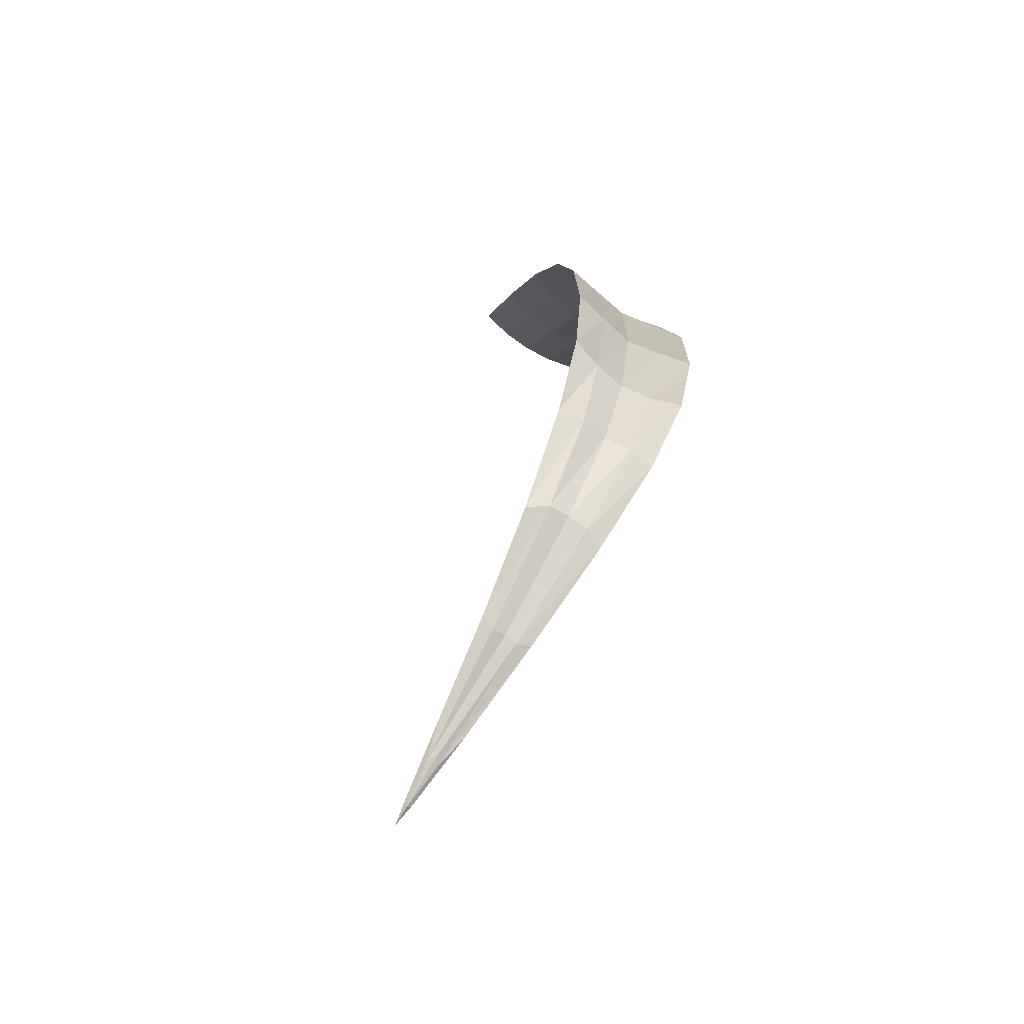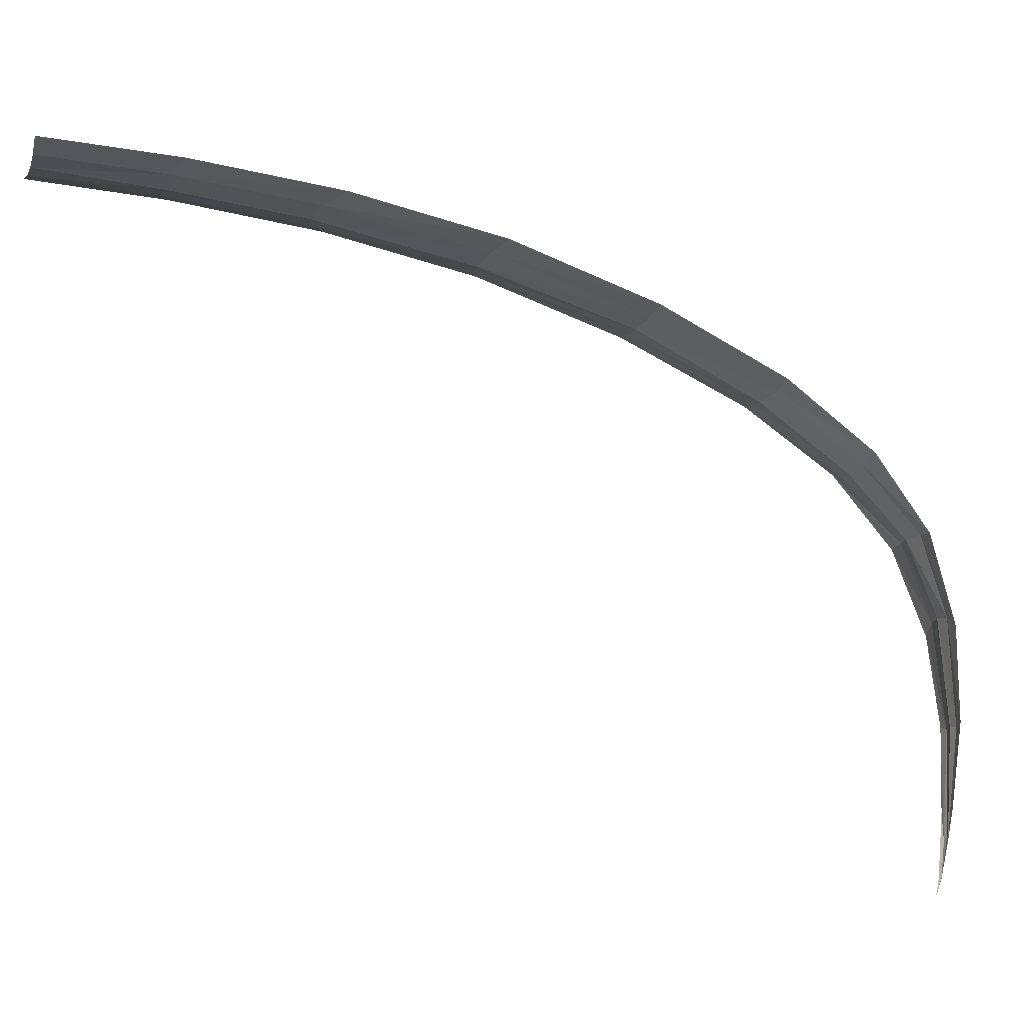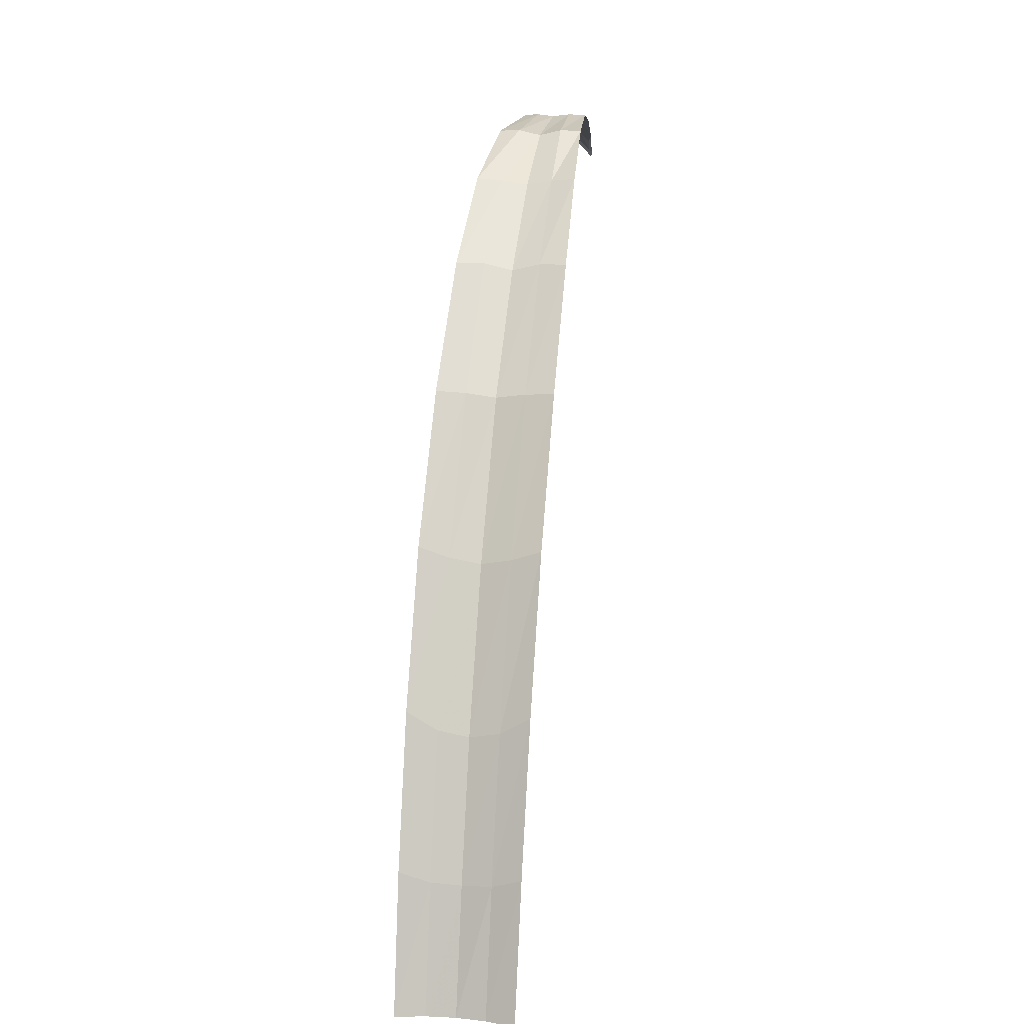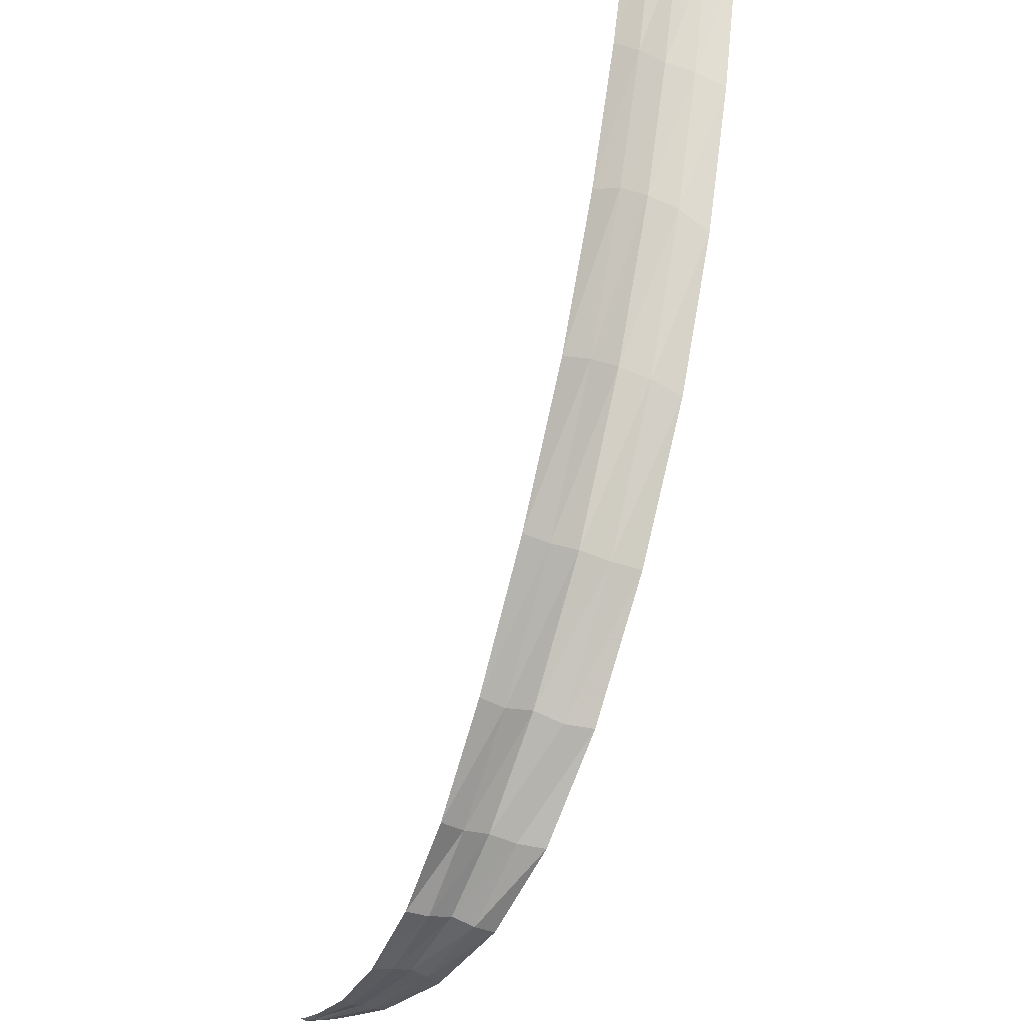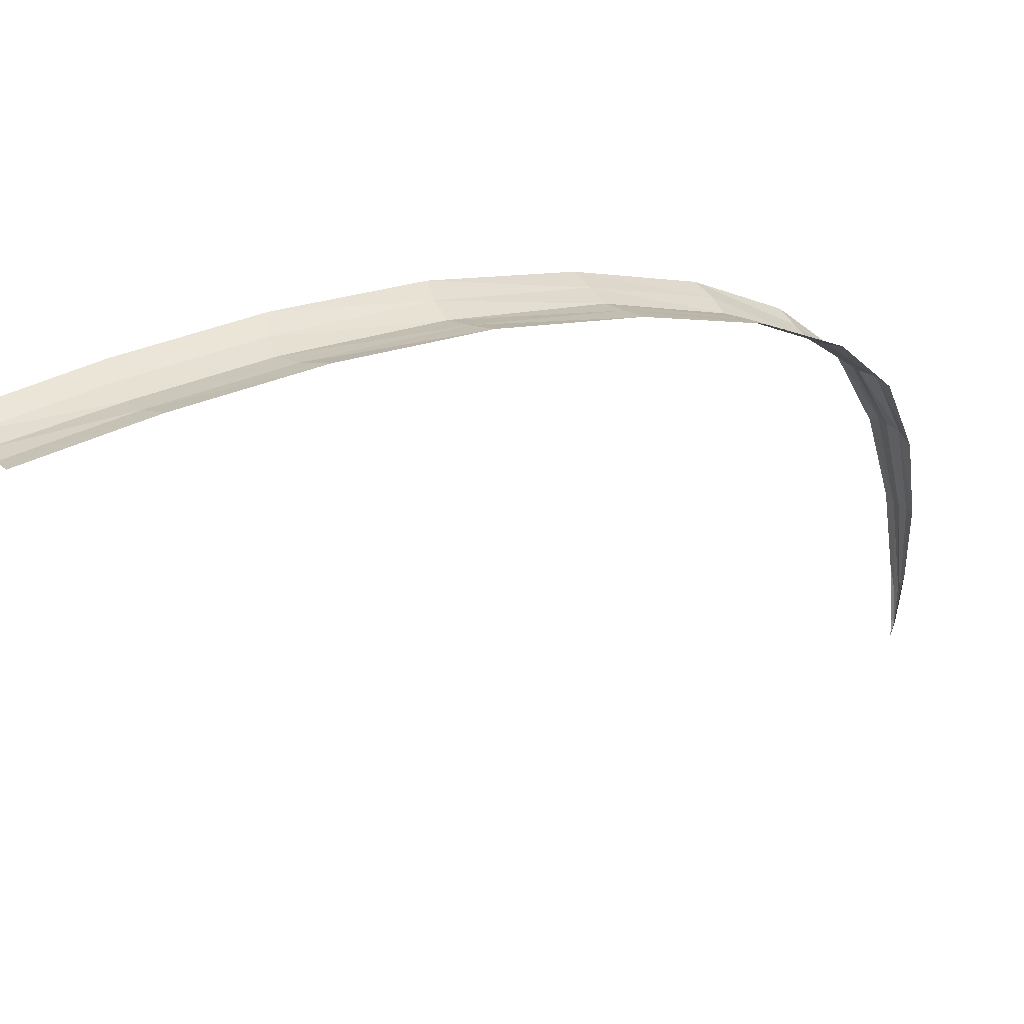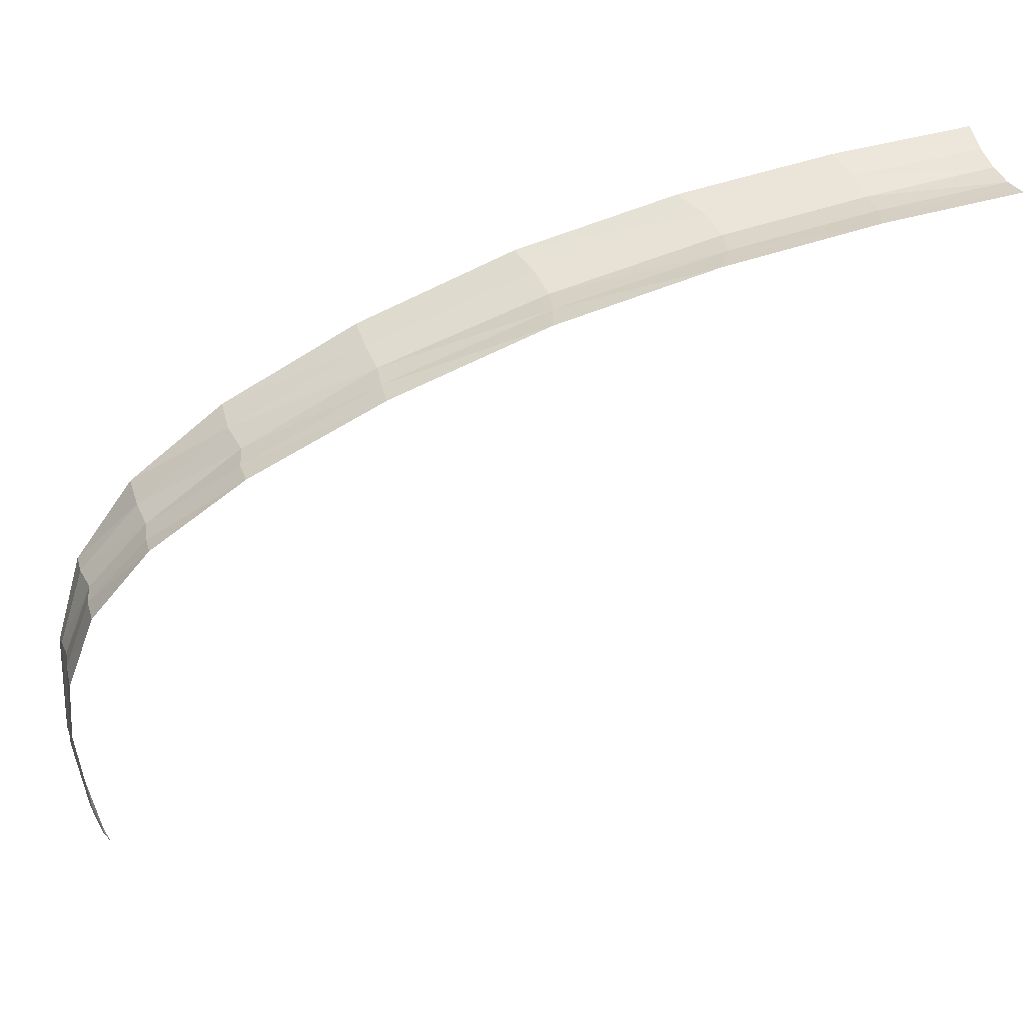
<metadata>
{"format":"obj","ext":"obj","renderer":"f3d","projection":"perspective","resolution":1024,"background":"white","views":[{"elev":-16.1,"azim":162.8,"up":"+Z"},{"elev":16.2,"azim":71.7,"up":"+Z"},{"elev":11.2,"azim":-15.9,"up":"+Y"},{"elev":55.2,"azim":-179.0,"up":"+Z"},{"elev":61.5,"azim":54.8,"up":"+Z"},{"elev":12.6,"azim":-108.3,"up":"+Z"}]}
</metadata>
<code>
v 0.03648 0.1104 -0.07444
v -0.001838 0.01655 -0.005137
v 0.005226 0.01655 -0.001523
v 0.01088 0.05594 -0.01241
v 0.02019 0.09197 -0.03117
v 0.01092 0.03743 -0.003715
v 0.004527 0.07618 -0.02609
v 0.01853 0.07618 -0.01893
v 0.01521 0.1029 -0.04465
v 0.008258 0.0759 -0.02486
v 0.009798 0.09205 -0.03554
v 0.01866 0.1026 -0.04405
v 0.01697 0.09107 -0.03321
v 0.02796 0.1113 -0.06432
v 0.04111 0.1077 -0.08383
v 0.02732 0.1029 -0.03845
v 0.03581 0.1113 -0.06031
v 0.04477 0.1068 -0.08625
v 0.004132 0.03428 -0.008115
v 0.01196 0.07534 -0.02342
v 0.02186 0.1021 -0.04277
v 0.03109 0.1111 -0.06081
v 0.04384 0.1072 -0.08574
v 0.04639 0.1053 -0.09072
v 0.006644 0 0.004093
v -0.003365 0.03743 -0.01102
v 0.0002736 0 -0.0005546
v 0.02114 0.1092 -0.05403
v 0.02921 0.1114 -0.06208
v 0.02615 0.1086 -0.05116
v 0.0003586 0.03508 -0.009555
v -4.74e-05 0.0573 -0.01751
v 0.00755 0.05515 -0.0148
v 0.03491 0.1103 -0.07463
v 0.04372 0.1068 -0.08679
v 0.03765 0.1102 -0.07363
v -0.003321 0 -0.002047
v -0.005666 0.01789 -0.006292
v 0.001931 0.01623 -0.003809
v 0.007522 0.03508 -0.00589
v 0.008434 0.01789 0.0009214
v 0.003596 0 0.001491
v 0.01531 0.0759 -0.02125
v 0.01425 0.0573 -0.0102
v 0.02479 0.1026 -0.04092
v 0.02311 0.09205 -0.02874
v 0.03324 0.1114 -0.06002
v 0.03146 0.1092 -0.04875
v 0.0401 0.1103 -0.07197
v 0.04589 0.1051 -0.09063
v 0.04393 0.1077 -0.08239
v 0.04728 0.1041 -0.09245
v -0.007191 0 -0.002984
v 0.04662 0.1051 -0.09026
v 0.02878 0.1093 -0.04974
v 0.039 0.1104 -0.07316
v 0.01345 0.09197 -0.03462
v 0.02348 0.1093 -0.05245
v 0.003677 0.05594 -0.01609
f 13 57 10
f 10 57 13
f 13 10 20
f 20 10 13
f 57 11 7
f 7 11 57
f 57 7 10
f 10 7 57
f 12 9 11
f 11 9 12
f 12 11 57
f 57 11 12
f 21 12 57
f 57 12 21
f 21 57 13
f 13 57 21
f 30 58 12
f 12 58 30
f 30 12 21
f 21 12 30
f 58 28 9
f 9 28 58
f 58 9 12
f 12 9 58
f 29 14 28
f 28 14 29
f 29 28 58
f 58 28 29
f 22 29 58
f 58 29 22
f 22 58 30
f 30 58 22
f 10 7 32
f 32 7 10
f 10 32 59
f 59 32 10
f 20 10 59
f 59 10 20
f 20 59 33
f 33 59 20
f 36 1 29
f 29 1 36
f 36 29 22
f 22 29 36
f 1 34 14
f 14 34 1
f 1 14 29
f 29 14 1
f 35 15 34
f 34 15 35
f 35 34 1
f 1 34 35
f 23 35 1
f 1 35 23
f 23 1 36
f 36 1 23
f 33 4 43
f 43 4 33
f 33 43 20
f 20 43 33
f 4 44 8
f 8 44 4
f 4 8 43
f 43 8 4
f 40 6 44
f 44 6 40
f 40 44 4
f 4 44 40
f 19 40 4
f 4 40 19
f 19 4 33
f 33 4 19
f 13 5 45
f 45 5 13
f 13 45 21
f 21 45 13
f 5 46 16
f 16 46 5
f 5 16 45
f 45 16 5
f 43 8 46
f 46 8 43
f 43 46 5
f 5 46 43
f 20 43 5
f 5 43 20
f 20 5 13
f 13 5 20
f 30 55 47
f 47 55 30
f 30 47 22
f 22 47 30
f 55 48 17
f 17 48 55
f 55 17 47
f 47 17 55
f 45 16 48
f 48 16 45
f 45 48 55
f 55 48 45
f 21 45 55
f 55 45 21
f 21 55 30
f 30 55 21
f 36 56 18
f 18 56 36
f 36 18 23
f 23 18 36
f 56 49 51
f 51 49 56
f 56 51 18
f 18 51 56
f 47 17 49
f 49 17 47
f 47 49 56
f 56 49 47
f 22 47 56
f 56 47 22
f 22 56 36
f 36 56 22
f 24 35 23
f 23 35 24
f 50 15 35
f 35 15 50
f 24 52 50
f 50 52 24
f 24 50 35
f 35 50 24
f 24 54 52
f 52 54 24
f 18 51 54
f 54 51 18
f 24 23 18
f 18 23 24
f 24 18 54
f 54 18 24
f 33 59 31
f 31 59 33
f 33 31 19
f 19 31 33
f 59 32 26
f 26 32 59
f 59 26 31
f 31 26 59
f 31 26 38
f 38 26 31
f 31 38 2
f 2 38 31
f 19 31 2
f 2 31 19
f 19 2 39
f 39 2 19
f 39 3 40
f 40 3 39
f 39 40 19
f 19 40 39
f 3 41 6
f 6 41 3
f 3 6 40
f 40 6 3
f 42 25 41
f 41 25 42
f 42 41 3
f 3 41 42
f 27 42 3
f 3 42 27
f 27 3 39
f 39 3 27
f 39 2 37
f 37 2 39
f 39 37 27
f 27 37 39
f 2 38 53
f 53 38 2
f 2 53 37
f 37 53 2

</code>
